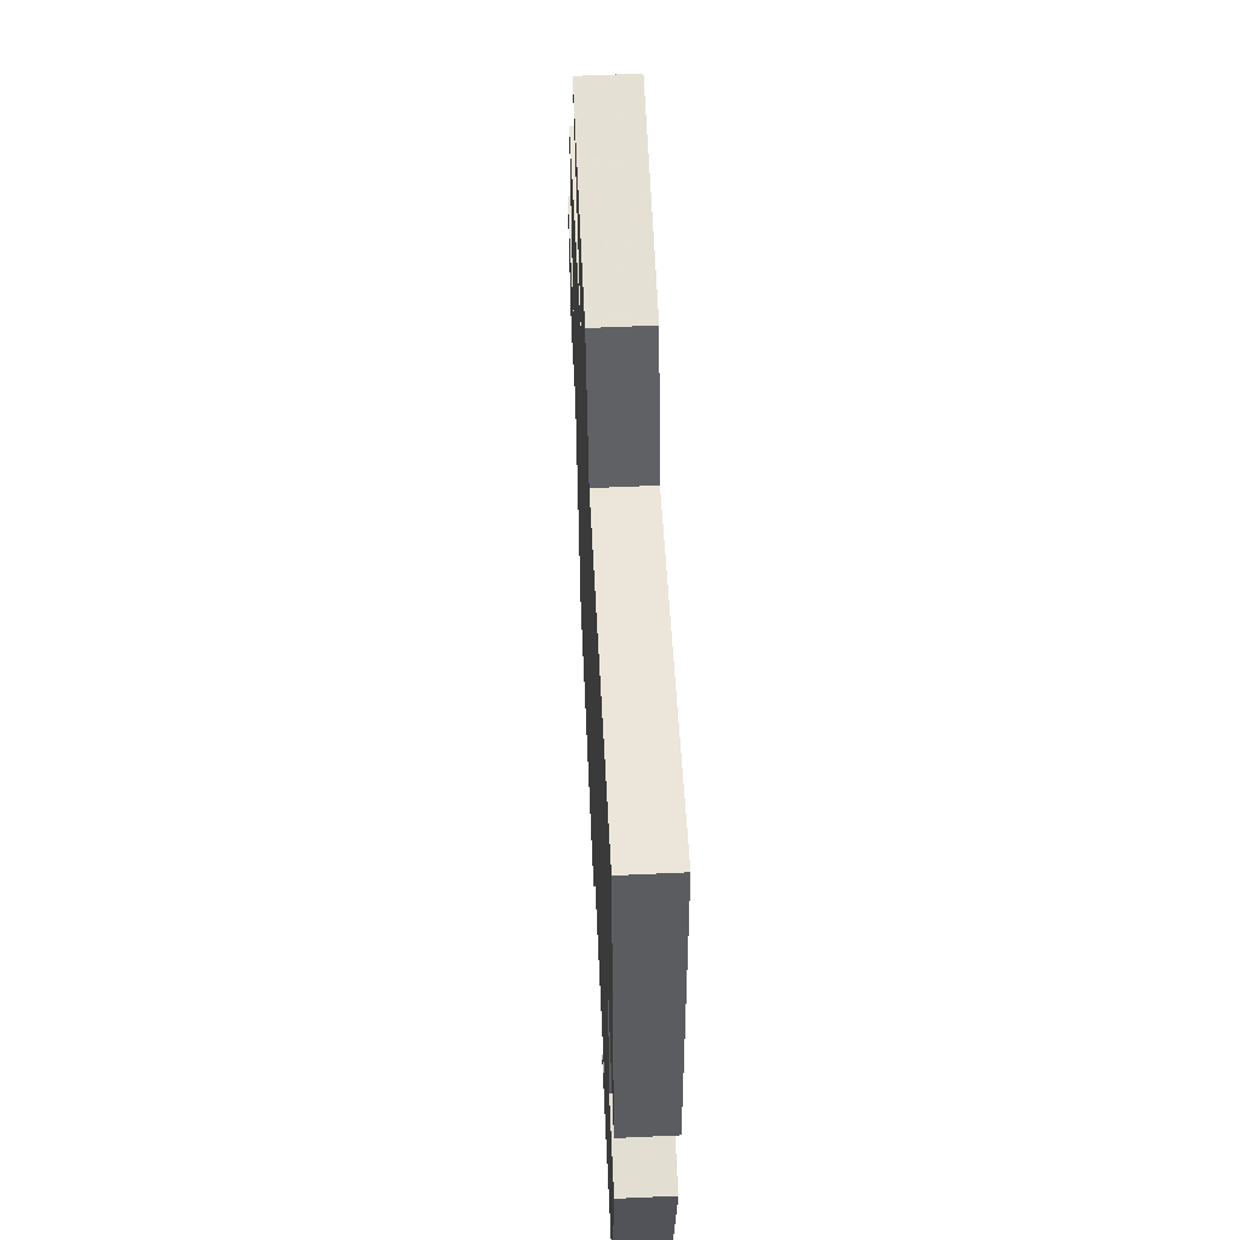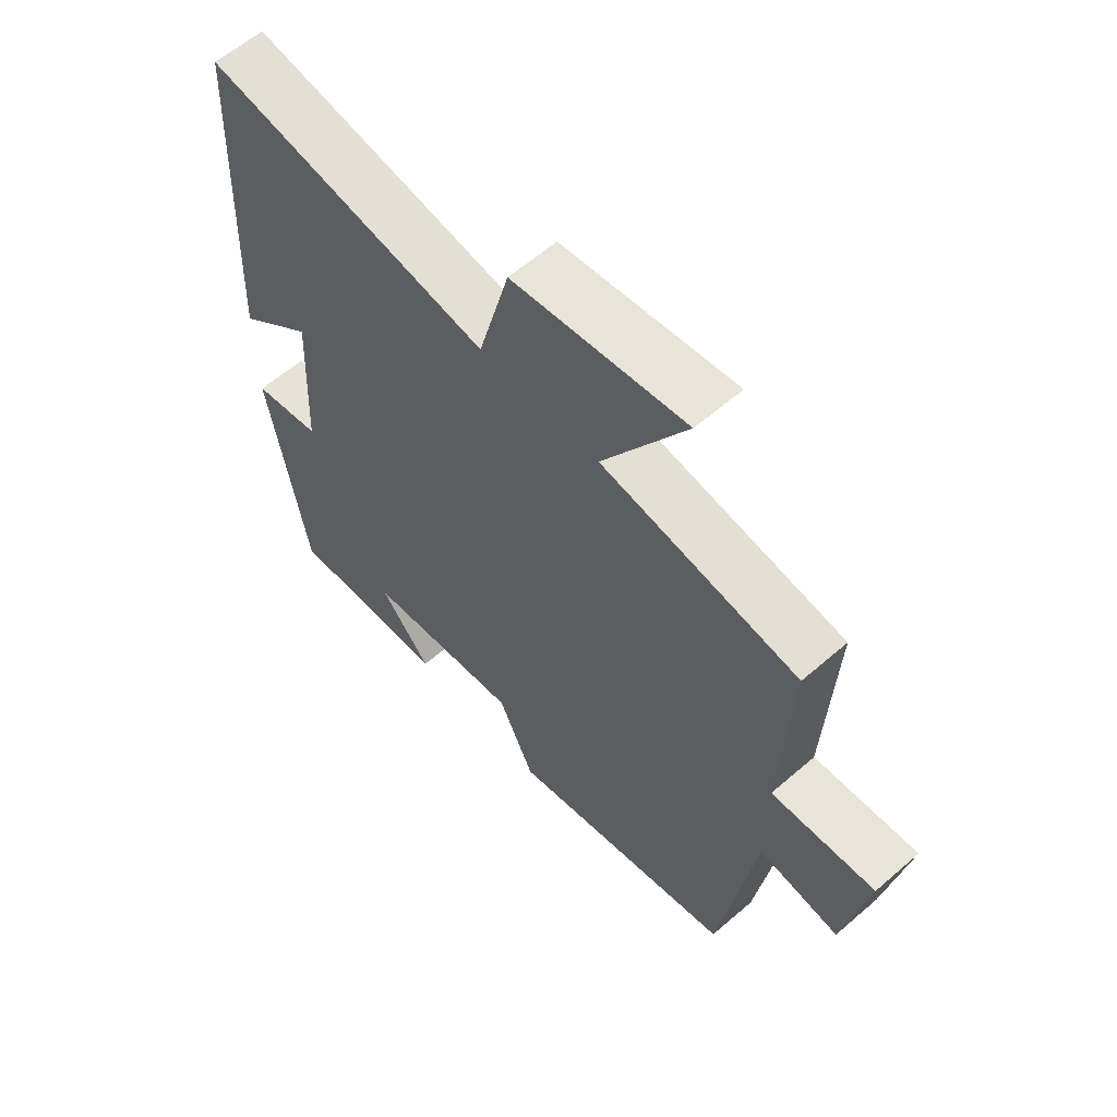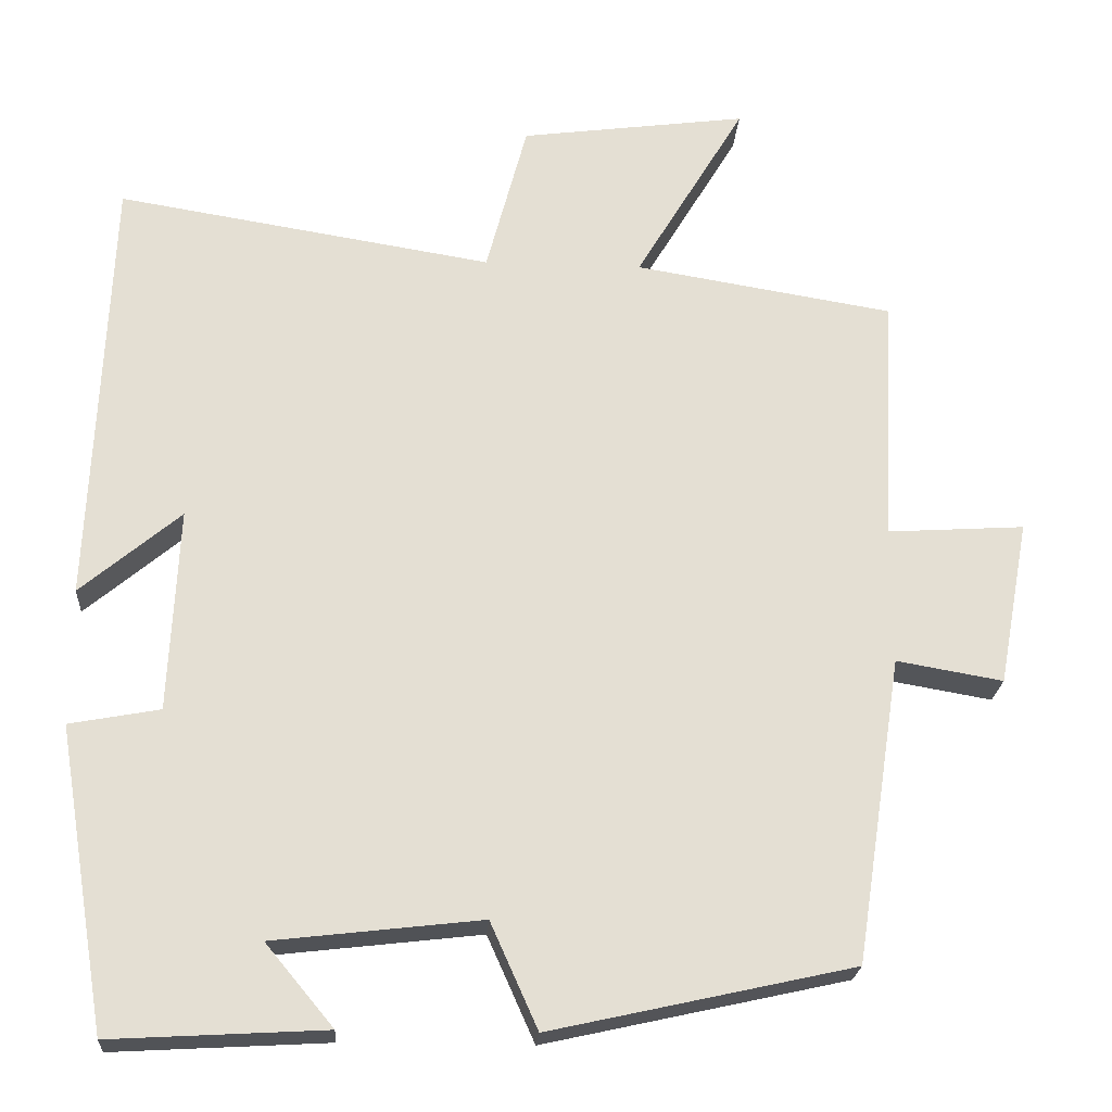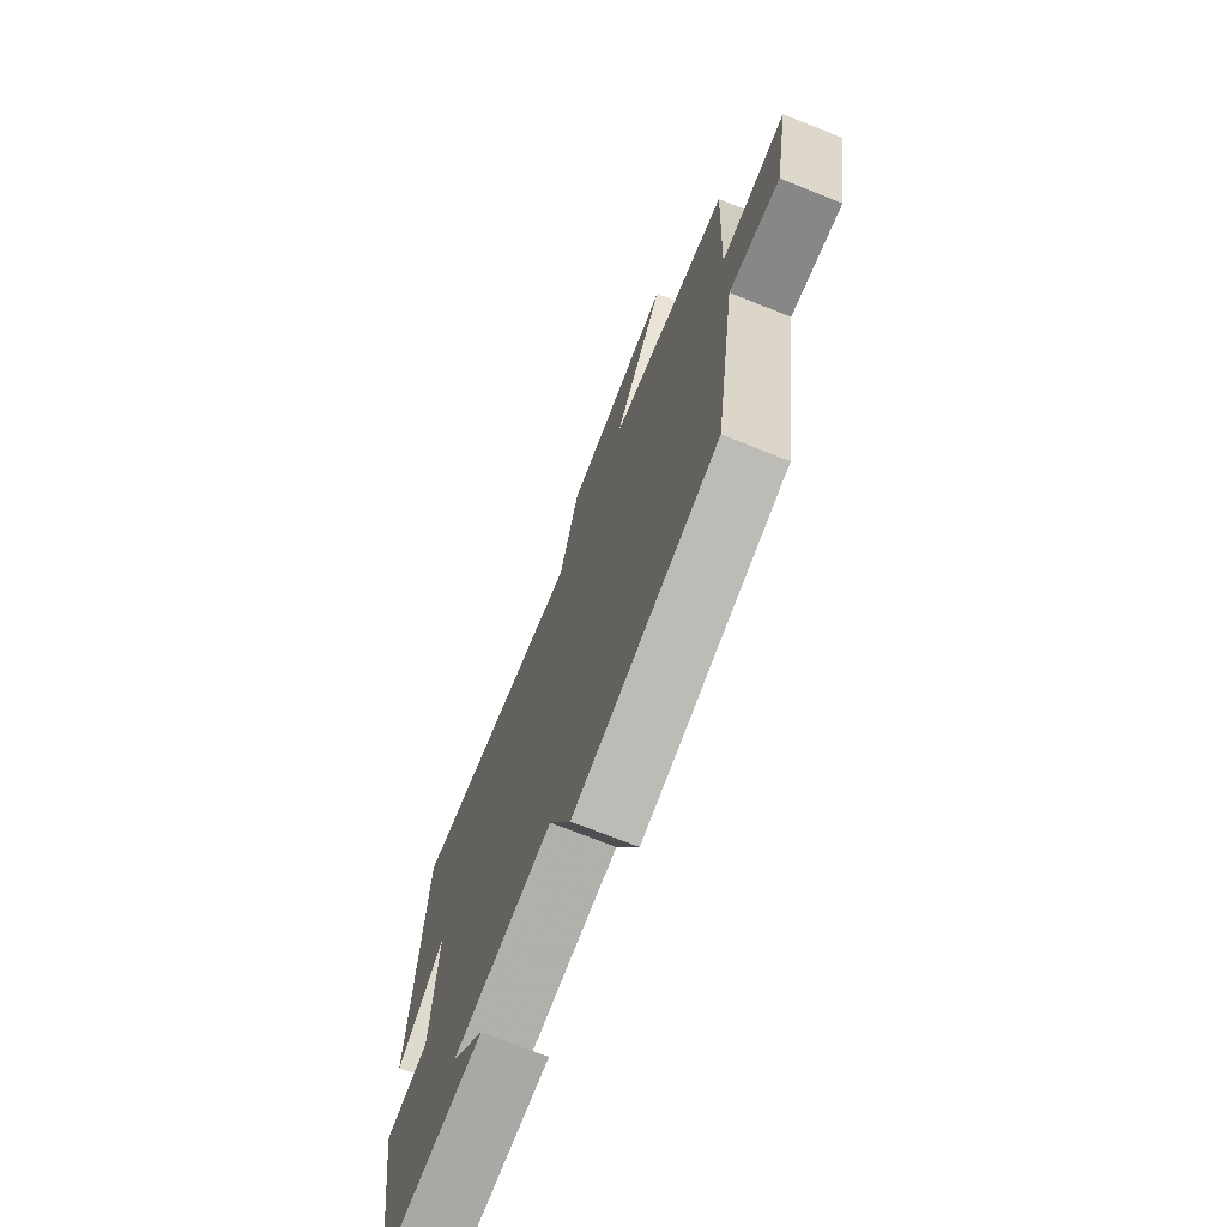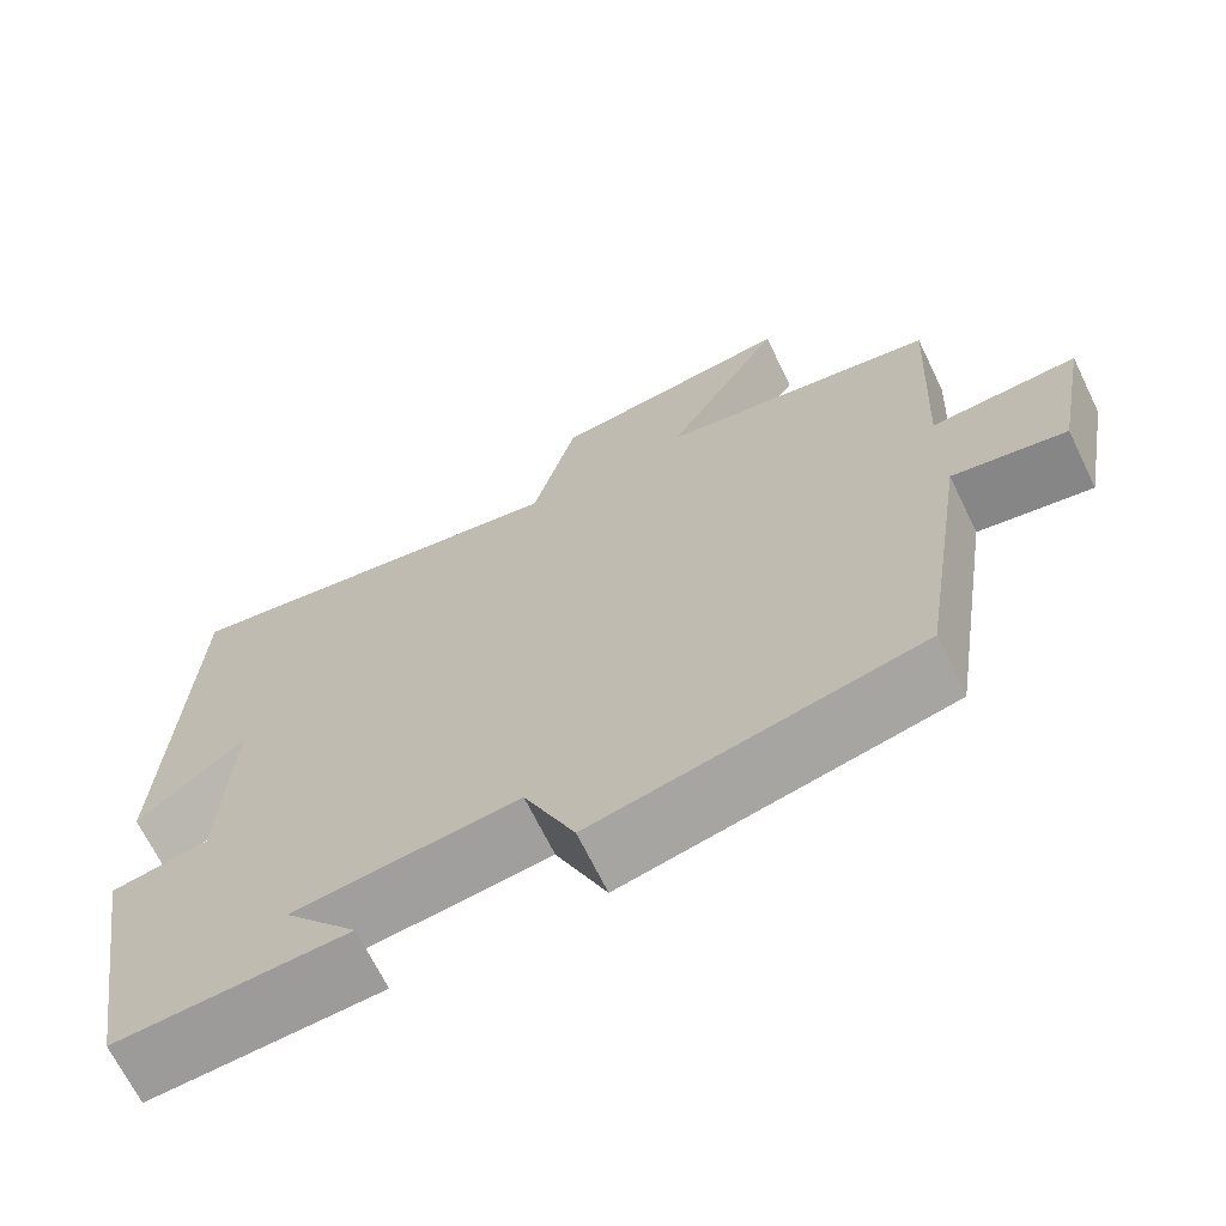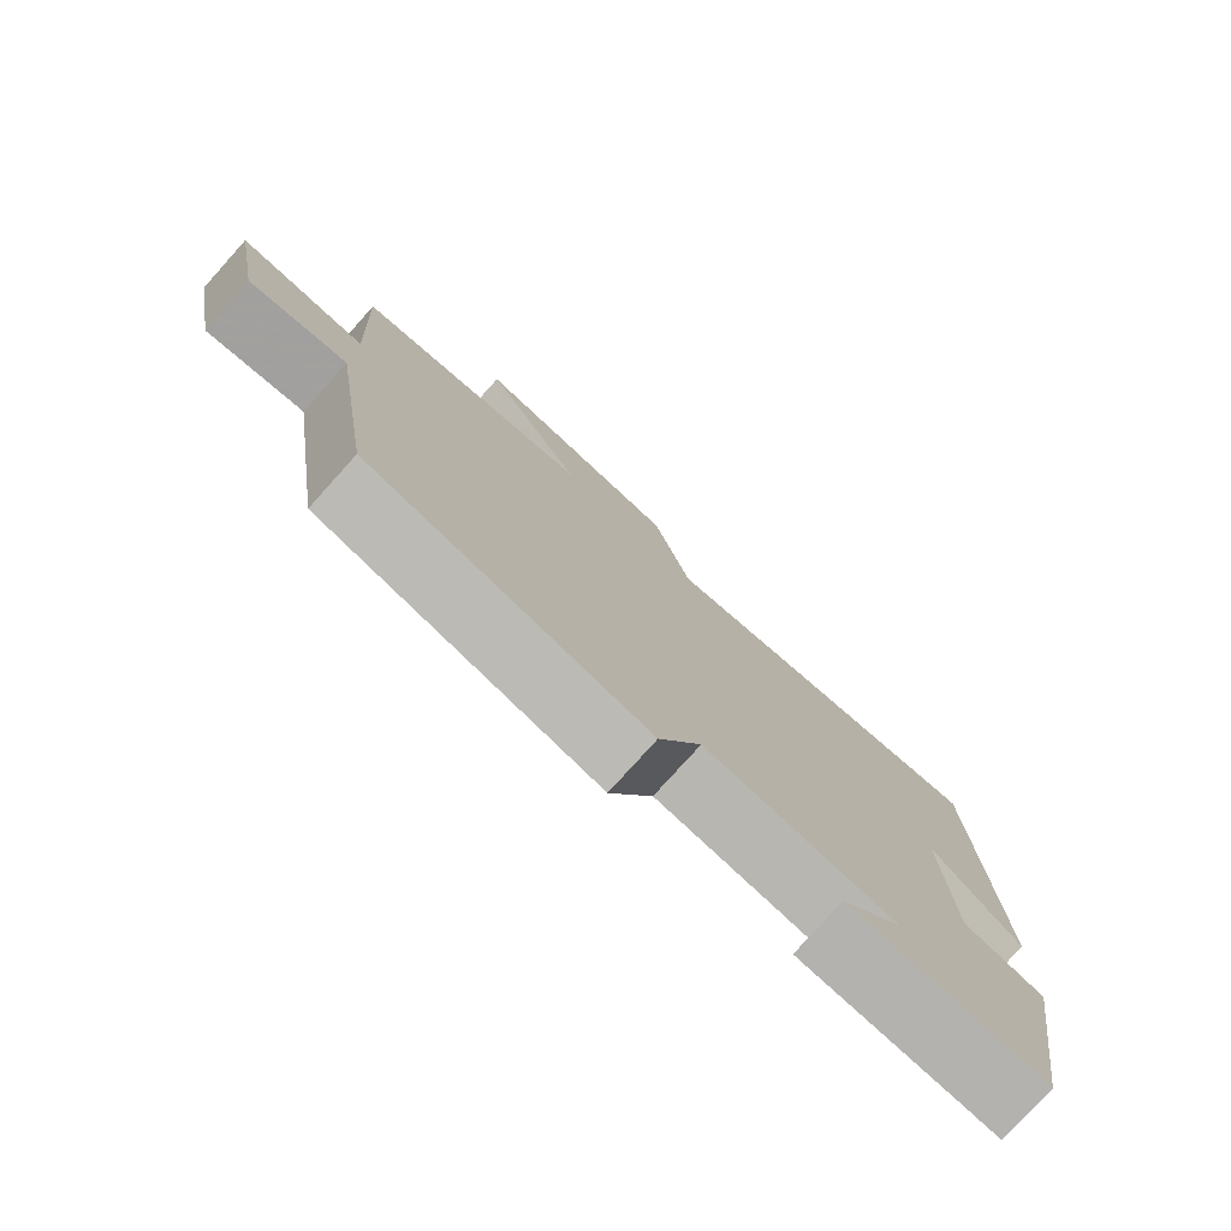
<metadata>
{"format":"obj","ext":"obj","renderer":"f3d","projection":"perspective","resolution":1024,"background":"white","views":[{"elev":57.7,"azim":-92.8,"up":"+Z"},{"elev":60.3,"azim":48.4,"up":"+Z"},{"elev":-22.4,"azim":-3.8,"up":"+Z"},{"elev":-72.0,"azim":68.3,"up":"+Z"},{"elev":-68.1,"azim":26.0,"up":"+Z"},{"elev":-78.1,"azim":138.0,"up":"+Z"}]}
</metadata>
<code>
v 0.515 0.07 0.447
v 0.5 0.07 0.137
v 0.671 0.07 0.148
v 0.633 0.07 -0.058
v 0.5 0.07 -0.035
v 0.442 0.07 -0.416
v 0.064 0.07 -0.5
v 0.005 0.07 -0.368
v -0.255 0.07 -0.398
v -0.17 0.07 -0.5
v -0.438 0.07 -0.515
v -0.5 0.07 -0.139
v -0.387 0.07 -0.118
v -0.375 0.07 0.136
v -0.5 0.07 0.031
v -0.477 0.07 0.576
v -0.007 0.07 0.5
v 0.044 0.07 0.691
v 0.328 0.07 0.729
v 0.191 0.07 0.5
v 0.515 0 0.447
v 0.5 0 0.137
v 0.671 0 0.148
v 0.633 0 -0.058
v 0.5 0 -0.035
v 0.442 0 -0.416
v 0.064 0 -0.5
v 0.005 0 -0.368
v -0.255 0 -0.398
v -0.17 0 -0.5
v -0.438 0 -0.515
v -0.5 0 -0.139
v -0.387 0 -0.118
v -0.375 0 0.136
v -0.5 0 0.031
v -0.477 0 0.576
v -0.007 0 0.5
v 0.044 0 0.691
v 0.328 0 0.729
v 0.191 0 0.5
f 17 18 19 20
f 17 20 1 2
f 14 15 16 17
f 13 14 17 2
f 11 12 13
f 9 10 11
f 9 11 13 2
f 5 6 7 8
f 5 8 9 2
f 2 3 4 5
f 40 39 38 37
f 22 21 40 37
f 37 36 35 34
f 22 37 34 33
f 33 32 31
f 31 30 29
f 22 33 31 29
f 28 27 26 25
f 22 29 28 25
f 25 24 23 22
f 1 21 22 2
f 2 22 23 3
f 3 23 24 4
f 4 24 25 5
f 5 25 26 6
f 6 26 27 7
f 7 27 28 8
f 8 28 29 9
f 9 29 30 10
f 10 30 31 11
f 11 31 32 12
f 12 32 33 13
f 13 33 34 14
f 14 34 35 15
f 15 35 36 16
f 16 36 37 17
f 17 37 38 18
f 18 38 39 19
f 19 39 40 20
f 20 40 21 1

</code>
